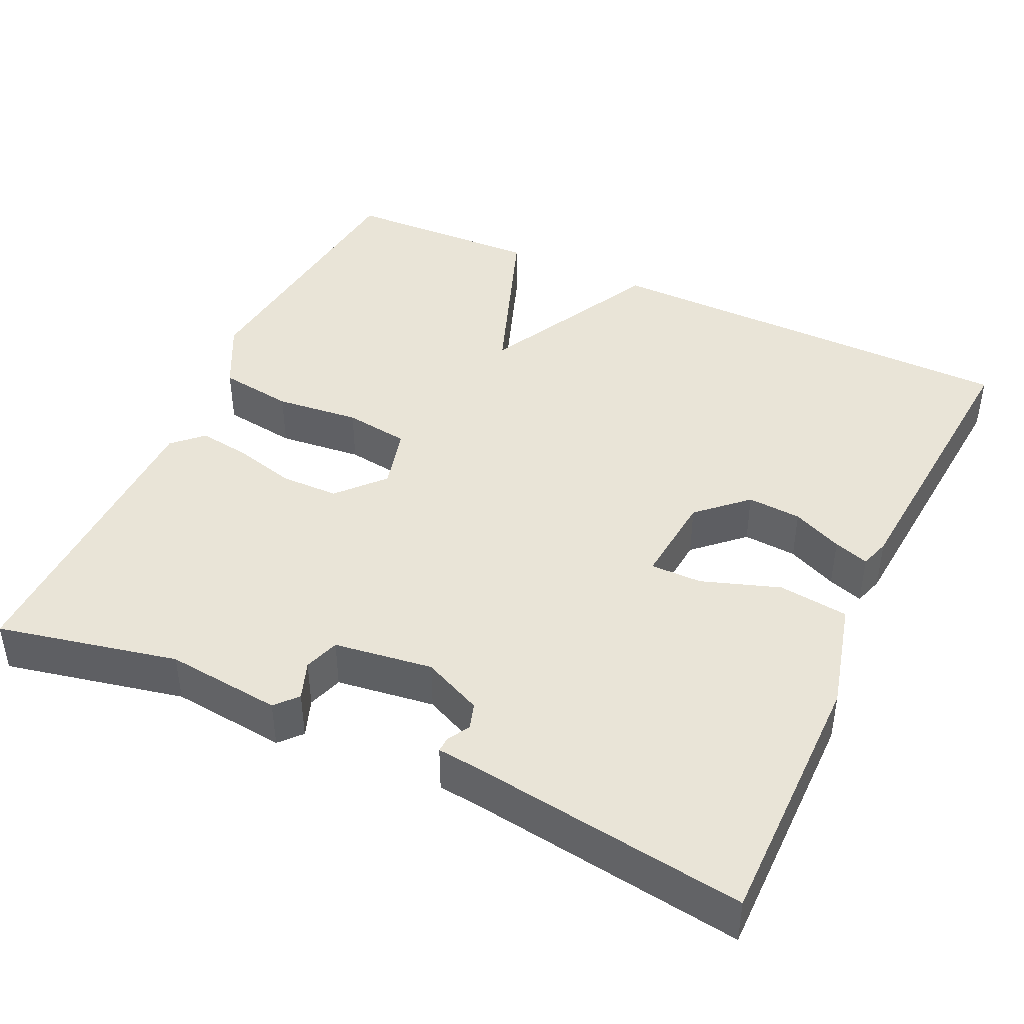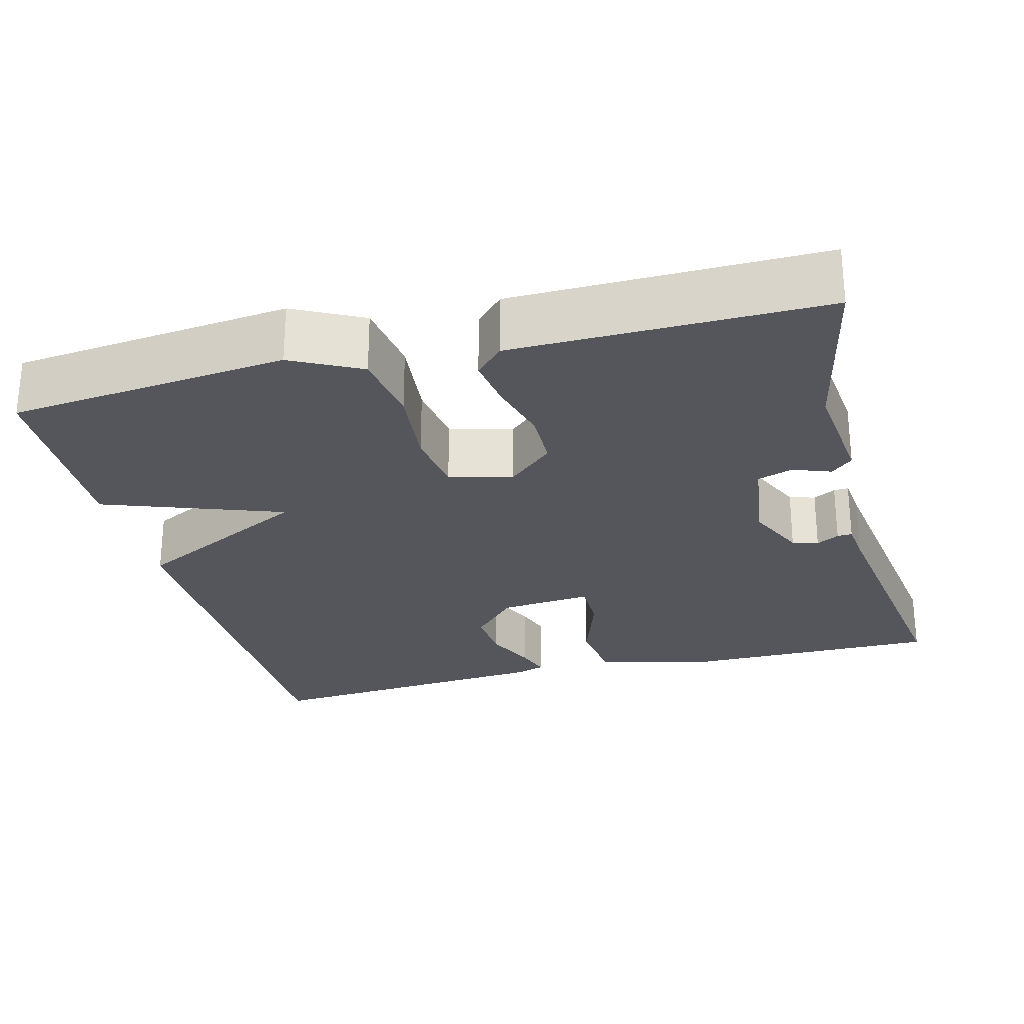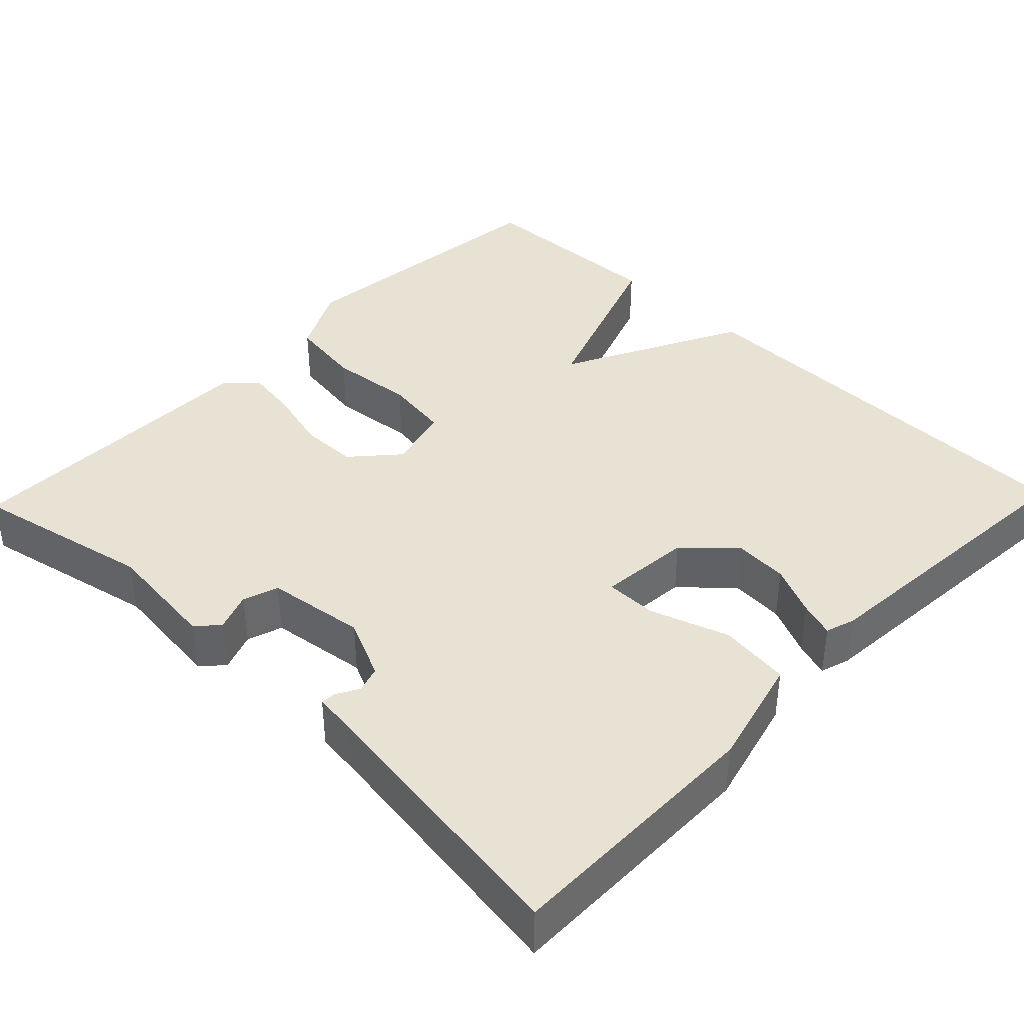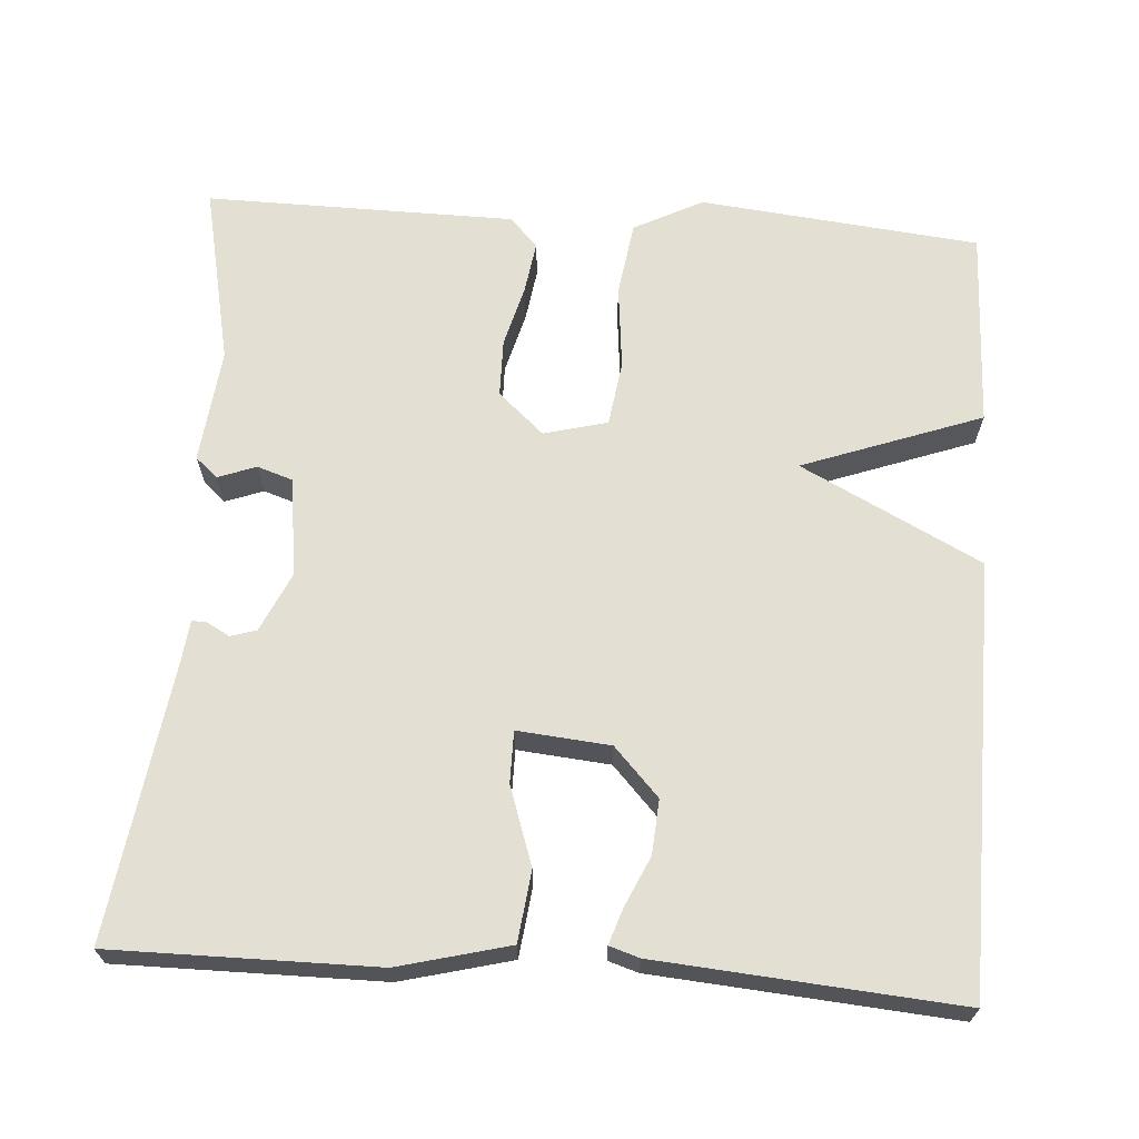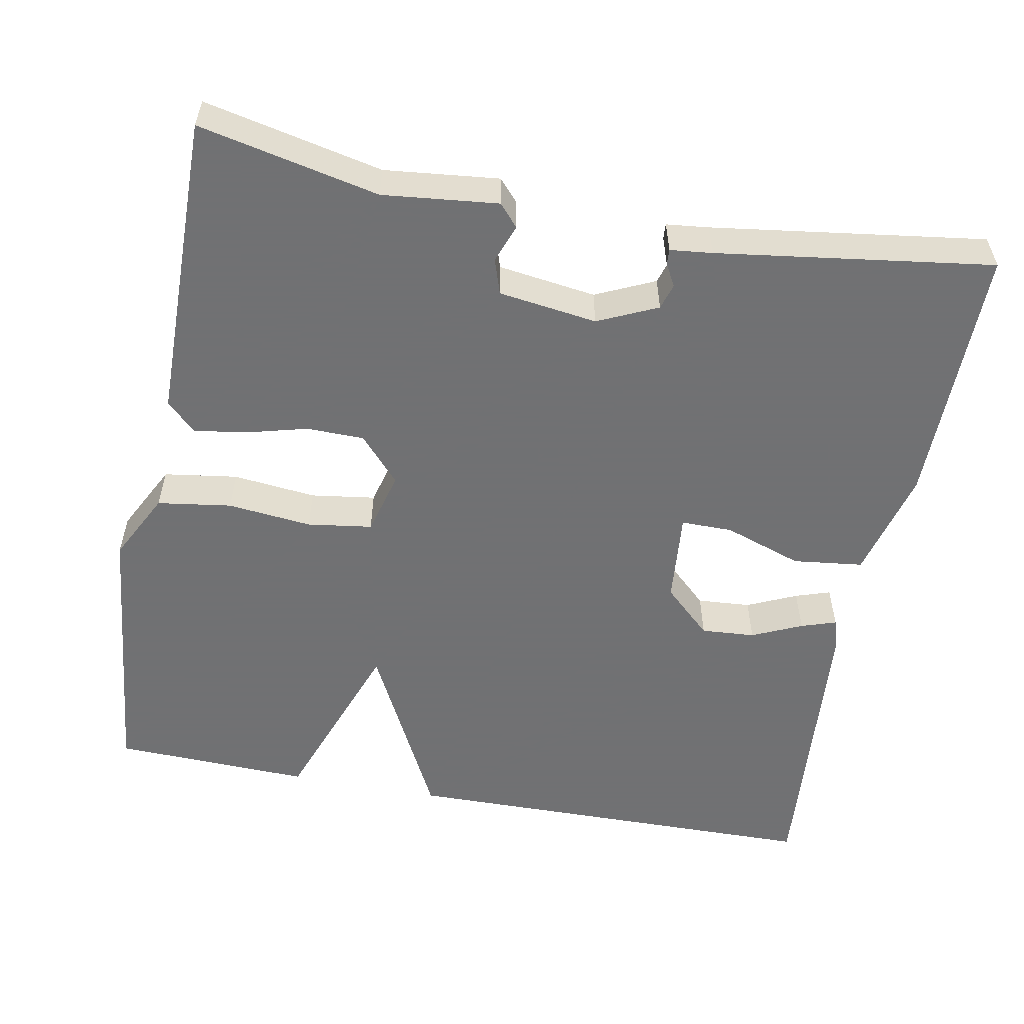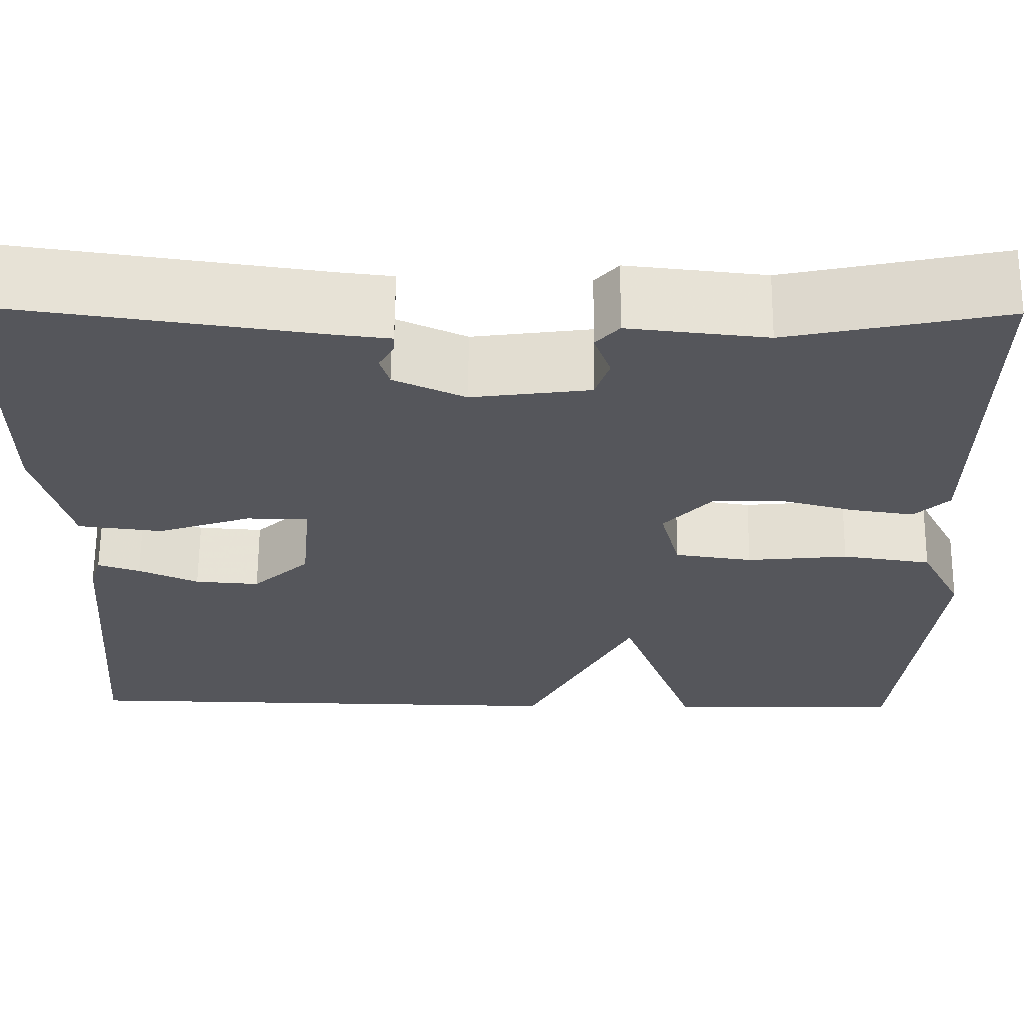
<metadata>
{"format":"obj","ext":"obj","renderer":"f3d","projection":"perspective","resolution":1024,"background":"white","views":[{"elev":43.1,"azim":25.0,"up":"+Y"},{"elev":-26.3,"azim":-75.5,"up":"+Y"},{"elev":39.7,"azim":43.9,"up":"+Y"},{"elev":66.4,"azim":93.9,"up":"+Y"},{"elev":-55.3,"azim":-10.8,"up":"+Y"},{"elev":63.9,"azim":-179.5,"up":"+Z"}]}
</metadata>
<code>
v -0.5 0.07 0.5
v -0.27 0.07 0.451
v -0.123 0.07 0.467
v -0.098 0.07 0.439
v -0.116 0.07 0.39
v -0.101 0.07 0.345
v 0.025 0.07 0.328
v 0.101 0.07 0.363
v 0.111 0.07 0.396
v 0.095 0.07 0.425
v 0.094 0.07 0.444
v 0.148 0.07 0.45
v 0.5 0.07 0.5
v 0.499 0.07 0.164
v 0.463 0.07 0.023
v 0.373 0.07 0.012
v 0.273 0.07 0.046
v 0.207 0.07 0.046
v 0.218 0.07 -0.072
v 0.279 0.07 -0.129
v 0.348 0.07 -0.124
v 0.412 0.07 -0.095
v 0.457 0.07 -0.08
v 0.469 0.07 -0.118
v 0.5 0.07 -0.5
v -0.046 0.07 -0.508
v -0.163 0.07 -0.279
v -0.246 0.07 -0.508
v -0.5 0.07 -0.5
v -0.538 0.07 -0.143
v -0.493 0.07 -0.055
v -0.398 0.07 -0.041
v -0.29 0.07 -0.052
v -0.207 0.07 -0.04
v -0.186 0.07 0.041
v -0.238 0.07 0.099
v -0.312 0.07 0.1
v -0.391 0.07 0.079
v -0.458 0.07 0.069
v -0.495 0.07 0.105
v -0.5 0 0.5
v -0.27 0 0.451
v -0.123 0 0.467
v -0.098 0 0.439
v -0.116 0 0.39
v -0.101 0 0.345
v 0.025 0 0.328
v 0.101 0 0.363
v 0.111 0 0.396
v 0.095 0 0.425
v 0.094 0 0.444
v 0.148 0 0.45
v 0.5 0 0.5
v 0.499 0 0.164
v 0.463 0 0.023
v 0.373 0 0.012
v 0.273 0 0.046
v 0.207 0 0.046
v 0.218 0 -0.072
v 0.279 0 -0.129
v 0.348 0 -0.124
v 0.412 0 -0.095
v 0.457 0 -0.08
v 0.469 0 -0.118
v 0.5 0 -0.5
v -0.046 0 -0.508
v -0.163 0 -0.279
v -0.246 0 -0.508
v -0.5 0 -0.5
v -0.538 0 -0.143
v -0.493 0 -0.055
v -0.398 0 -0.041
v -0.29 0 -0.052
v -0.207 0 -0.04
v -0.186 0 0.041
v -0.238 0 0.099
v -0.312 0 0.1
v -0.391 0 0.079
v -0.458 0 0.069
v -0.495 0 0.105
f 40 1 2
f 39 40 2
f 38 39 2
f 37 38 2
f 3 4 5
f 2 3 5
f 37 2 5
f 36 37 5
f 35 36 5 6
f 34 35 6 7
f 31 32 33
f 30 31 33
f 29 30 33
f 28 29 33
f 27 28 33
f 27 33 34
f 34 7 8
f 27 34 8
f 26 27 8
f 24 25 26
f 23 24 26
f 22 23 26
f 21 22 26
f 20 21 26
f 19 20 26
f 26 8 9
f 19 26 9
f 18 19 9
f 15 16 17
f 14 15 17
f 13 14 17
f 12 13 17
f 12 17 18 9
f 9 10 11 12
f 42 41 80
f 42 80 79
f 42 79 78
f 42 78 77
f 45 44 43
f 45 43 42
f 45 42 77
f 45 77 76
f 46 45 76 75
f 47 46 75 74
f 73 72 71
f 73 71 70
f 73 70 69
f 73 69 68
f 73 68 67
f 74 73 67
f 48 47 74
f 48 74 67
f 48 67 66
f 66 65 64
f 66 64 63
f 66 63 62
f 66 62 61
f 66 61 60
f 66 60 59
f 49 48 66
f 49 66 59
f 49 59 58
f 57 56 55
f 57 55 54
f 57 54 53
f 57 53 52
f 49 58 57 52
f 52 51 50 49
f 1 41 42 2
f 2 42 43 3
f 3 43 44 4
f 4 44 45 5
f 5 45 46 6
f 6 46 47 7
f 7 47 48 8
f 8 48 49 9
f 9 49 50 10
f 10 50 51 11
f 11 51 52 12
f 12 52 53 13
f 13 53 54 14
f 14 54 55 15
f 15 55 56 16
f 16 56 57 17
f 17 57 58 18
f 18 58 59 19
f 19 59 60 20
f 20 60 61 21
f 21 61 62 22
f 22 62 63 23
f 23 63 64 24
f 24 64 65 25
f 25 65 66 26
f 26 66 67 27
f 27 67 68 28
f 28 68 69 29
f 29 69 70 30
f 30 70 71 31
f 31 71 72 32
f 32 72 73 33
f 33 73 74 34
f 34 74 75 35
f 35 75 76 36
f 36 76 77 37
f 37 77 78 38
f 38 78 79 39
f 39 79 80 40
f 40 80 41 1

</code>
